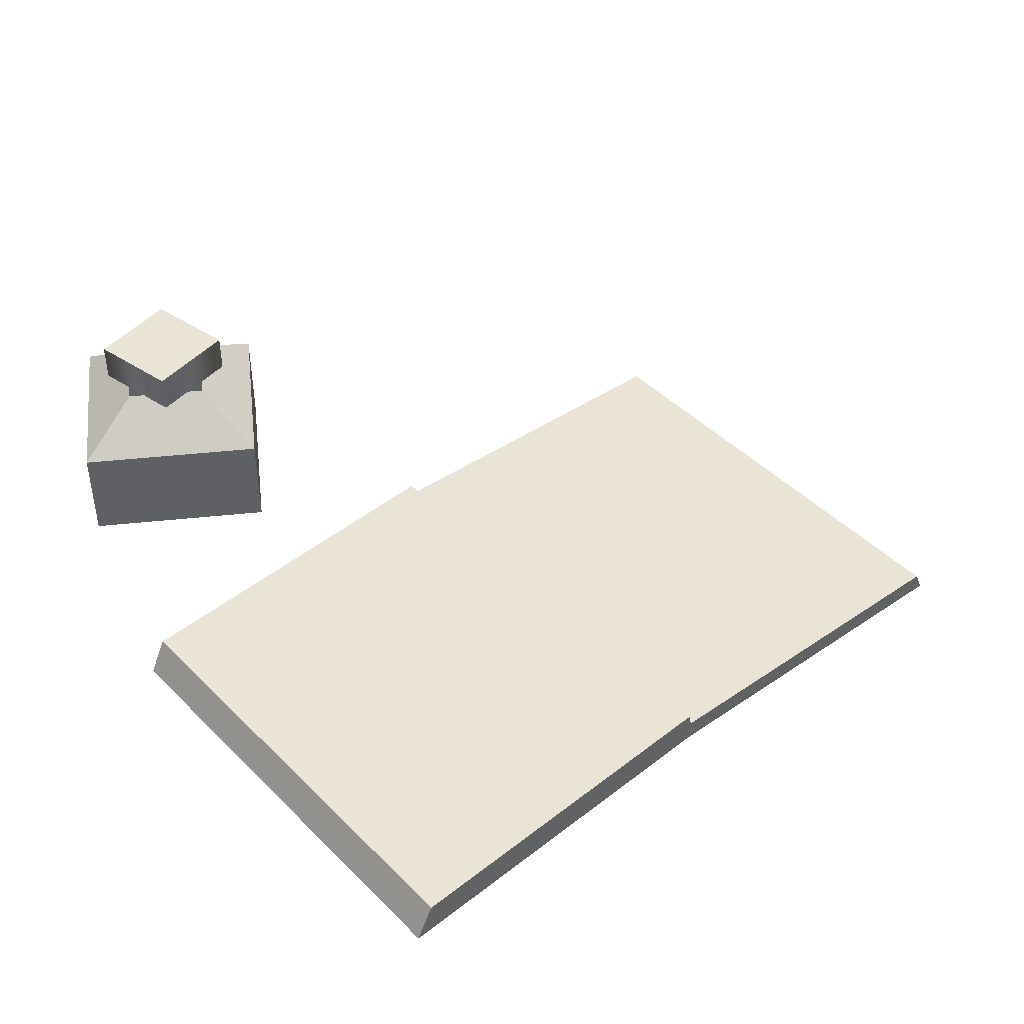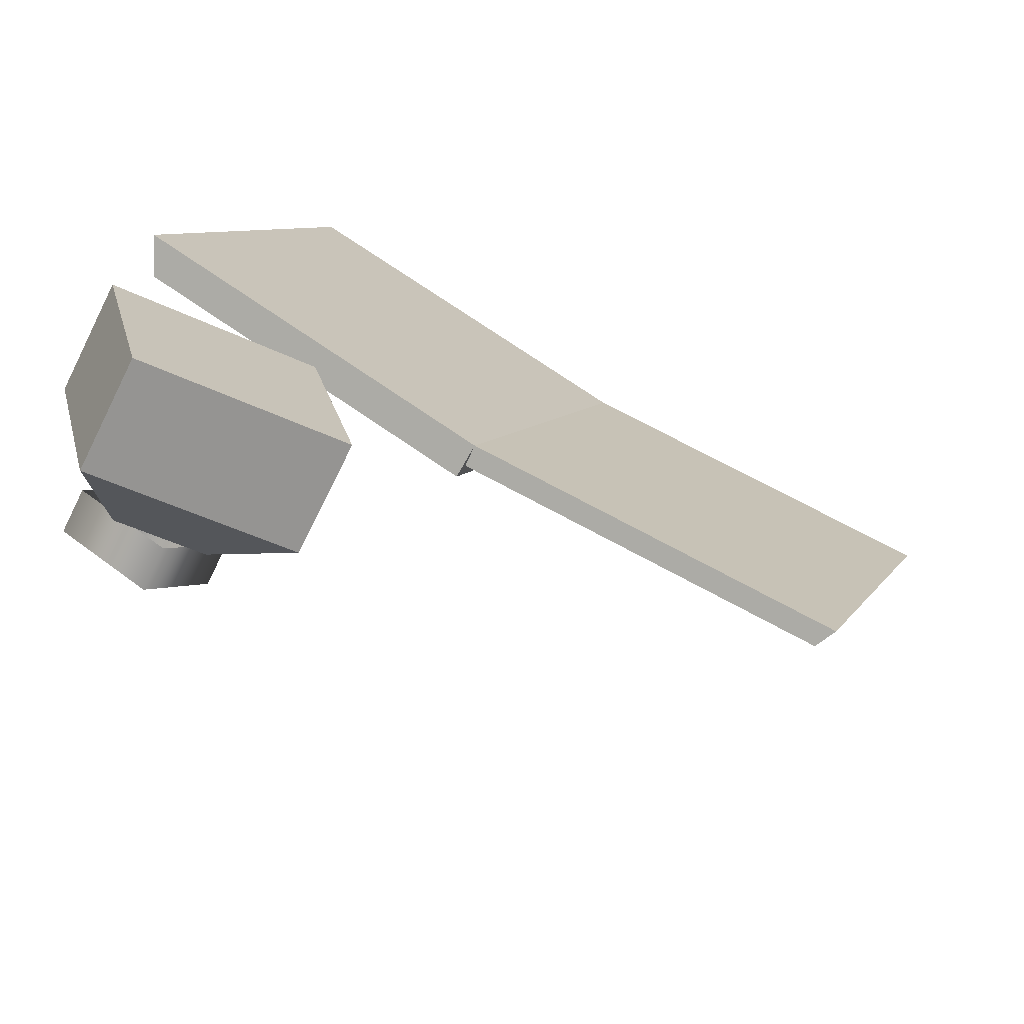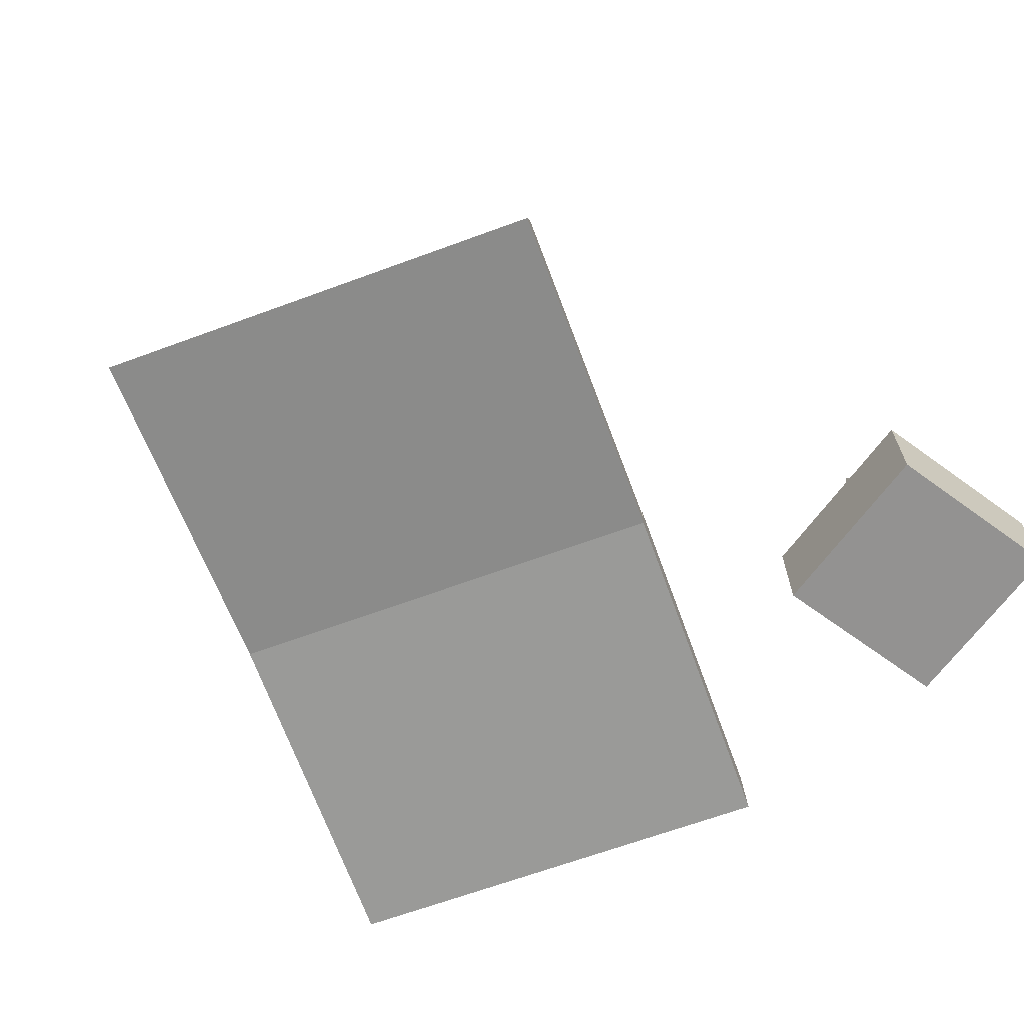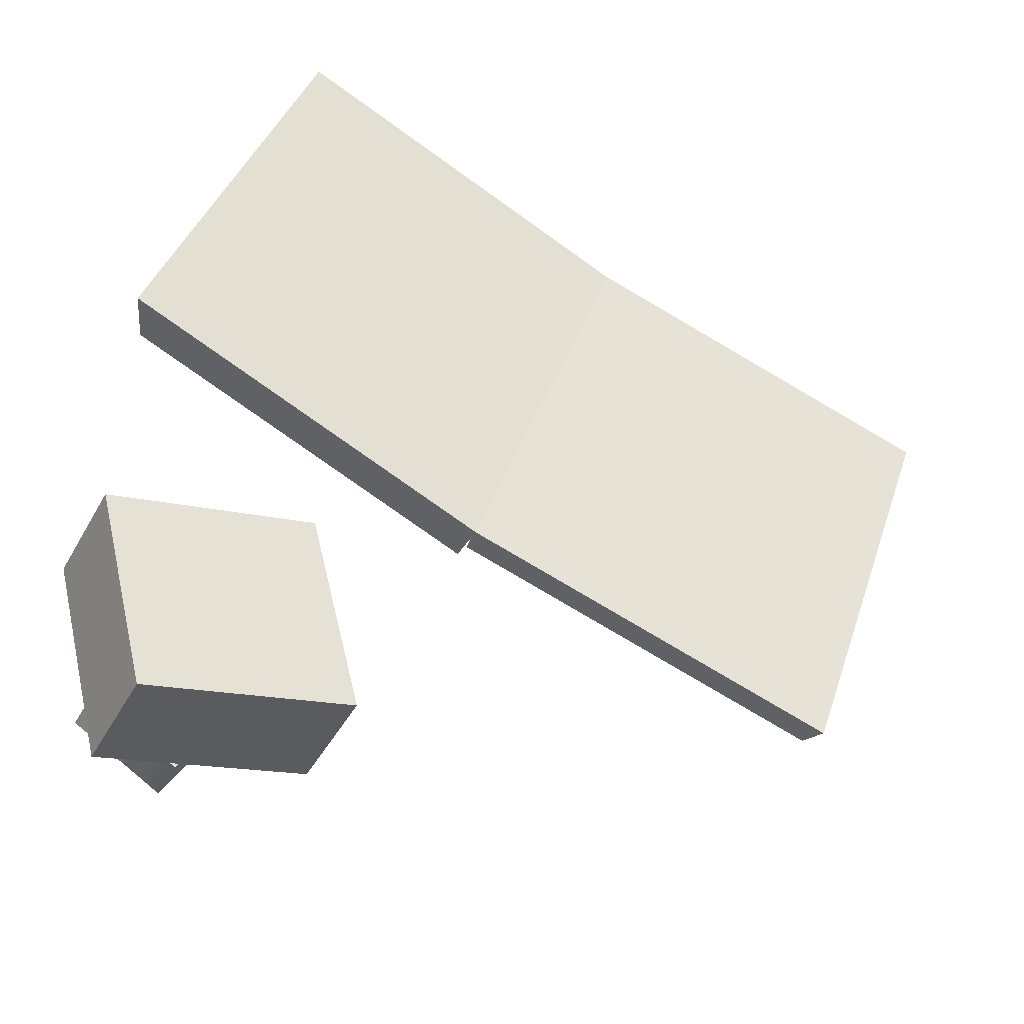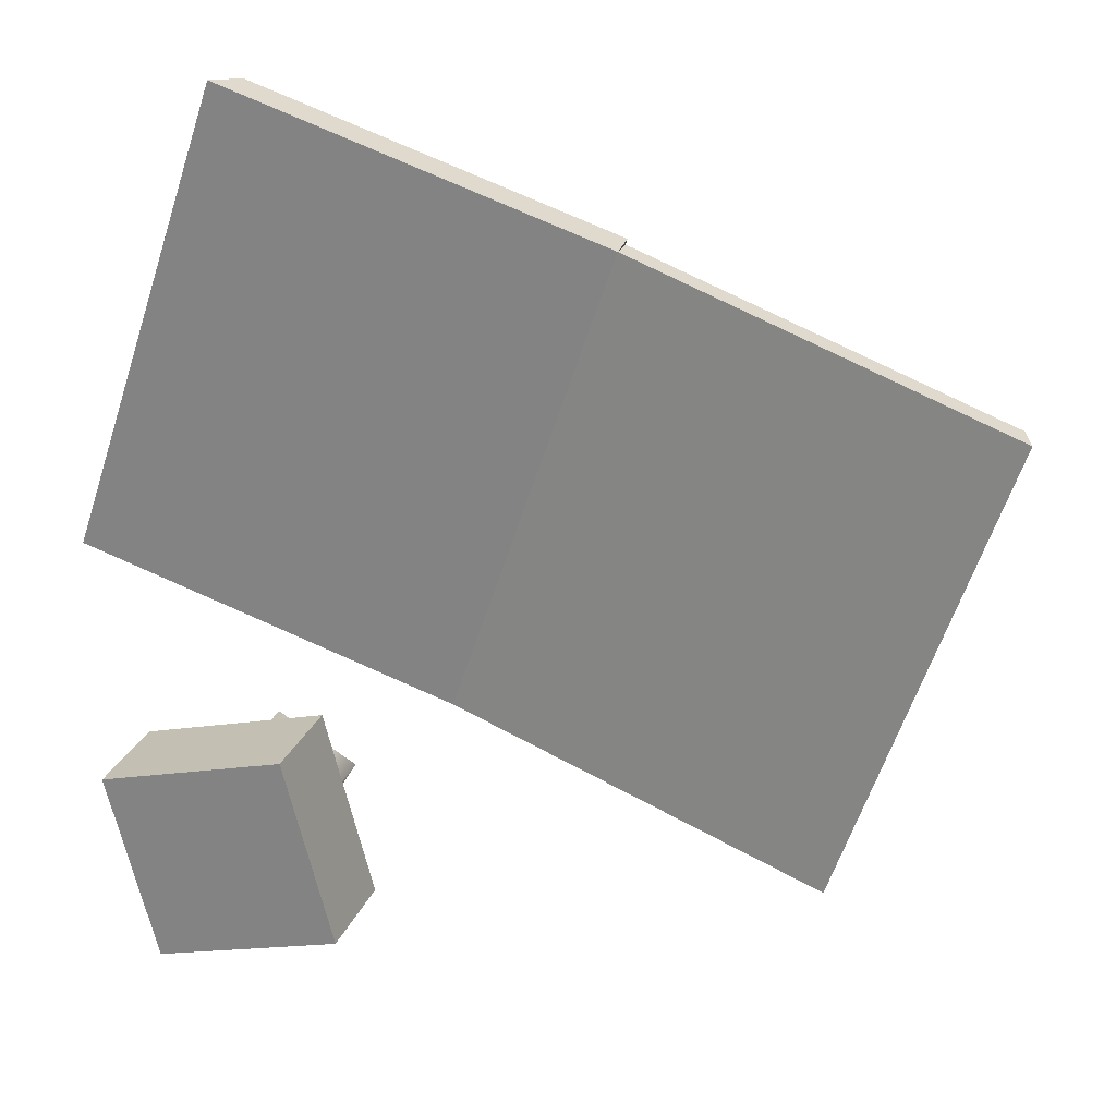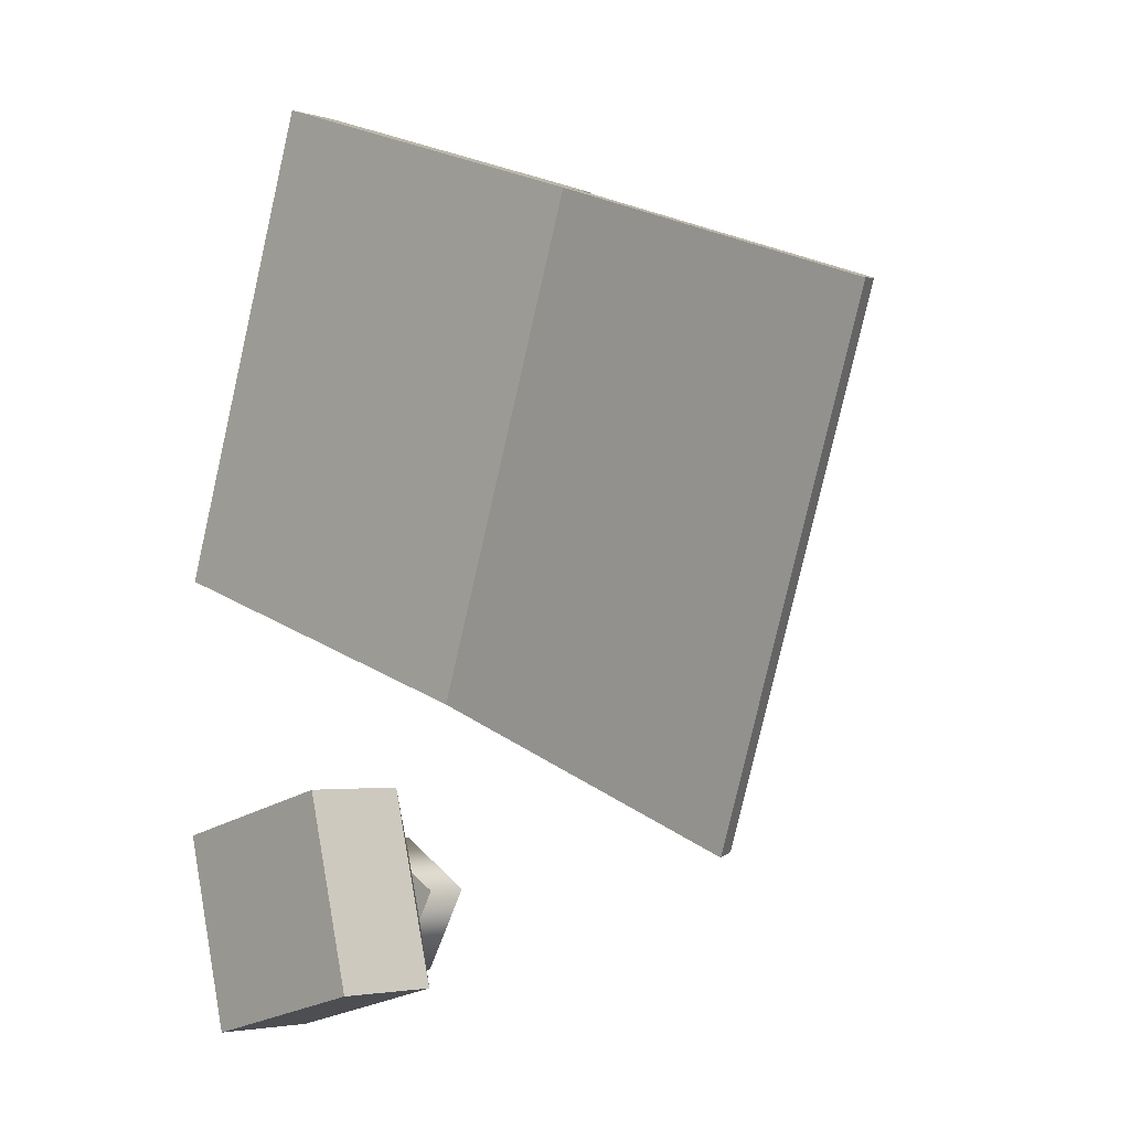
<metadata>
{"format":"obj","ext":"obj","renderer":"f3d","projection":"perspective","resolution":1024,"background":"white","views":[{"elev":43.8,"azim":-21.9,"up":"+Y"},{"elev":-73.7,"azim":-26.5,"up":"+Z"},{"elev":-66.4,"azim":129.1,"up":"+Y"},{"elev":-44.3,"azim":-27.2,"up":"+Z"},{"elev":24.5,"azim":18.1,"up":"+Z"},{"elev":-2.9,"azim":46.4,"up":"+Z"}]}
</metadata>
<code>
g r016v002_l
v -0.4729 -0.2535 -0.2751
v -0.4729 -0.1327 -0.2751
v -0.2521 -0.1327 -0.217
v -0.2521 -0.2535 -0.217
v -0.4148 -0.1327 -0.4959
v -0.4148 -0.2535 -0.4959
v -0.194 -0.2535 -0.4378
v -0.194 -0.1327 -0.4378
v -0.4148 -0.2535 -0.4959
v -0.4729 -0.2535 -0.2751
v -0.2521 -0.2535 -0.217
v -0.194 -0.2535 -0.4378
v -0.2521 -0.2535 -0.217
v -0.2521 -0.1327 -0.217
v -0.194 -0.1327 -0.4378
v -0.194 -0.2535 -0.4378
v -0.4148 -0.2535 -0.4959
v -0.4148 -0.1327 -0.4959
v -0.4729 -0.1327 -0.2751
v -0.4729 -0.2535 -0.2751
v -0.4729 -0.1327 -0.2751
v -0.3941 -0.07532 -0.321
v -0.298 -0.07532 -0.2957
v -0.2521 -0.1327 -0.217
v -0.2521 -0.1327 -0.217
v -0.298 -0.07532 -0.2957
v -0.2727 -0.07532 -0.3918
v -0.194 -0.1327 -0.4378
v -0.194 -0.1327 -0.4378
v -0.2727 -0.07532 -0.3918
v -0.3688 -0.07532 -0.4171
v -0.4148 -0.1327 -0.4959
v -0.4148 -0.1327 -0.4959
v -0.3688 -0.07532 -0.4171
v -0.3941 -0.07532 -0.321
v -0.4729 -0.1327 -0.2751
v -0.3134 -0.029 -0.4326
v -0.4096 -0.029 -0.3765
v -0.4096 -0.0762 -0.3765
v -0.3134 -0.0762 -0.4326
v -0.2572 -0.029 -0.3364
v -0.2572 -0.0762 -0.3364
v -0.4096 -0.029 -0.3765
v -0.3535 -0.0762 -0.2802
v -0.4096 -0.0762 -0.3765
v -0.3535 -0.029 -0.2802
v -0.2572 -0.0762 -0.3364
v -0.2572 -0.029 -0.3364
v -0.3535 -0.029 -0.2802
v -0.4096 -0.029 -0.3765
v -0.3134 -0.029 -0.4326
v -0.2572 -0.029 -0.3364
v -0.2936 -0.2533 0.5431
v -0.2739 -0.2116 0.5364
v 0.1208 -0.1887 0.4016
v 0.1228 -0.2291 0.4009
v -0.2739 -0.2116 0.5364
v -0.453 -0.2116 0.01211
v -0.05821 -0.1887 -0.1227
v 0.1208 -0.1887 0.4016
v -0.453 -0.2116 0.01211
v -0.4726 -0.2533 0.01883
v -0.05626 -0.2291 -0.1234
v -0.05821 -0.1887 -0.1227
v -0.4726 -0.2533 0.01883
v -0.2936 -0.2533 0.5431
v 0.1228 -0.2291 0.4009
v -0.05626 -0.2291 -0.1234
v 0.1228 -0.2291 0.4009
v 0.1208 -0.1887 0.4016
v -0.05821 -0.1887 -0.1227
v -0.05626 -0.2291 -0.1234
v -0.4726 -0.2533 0.01883
v -0.453 -0.2116 0.01211
v -0.2739 -0.2116 0.5364
v -0.2936 -0.2533 0.5431
v 0.1228 -0.2291 0.4009
v 0.1239 -0.2042 0.4005
v 0.5278 -0.2264 0.2626
v 0.5393 -0.2521 0.2587
v 0.1239 -0.2042 0.4005
v -0.0552 -0.2042 -0.1237
v 0.3488 -0.2264 -0.2617
v 0.5278 -0.2264 0.2626
v -0.0552 -0.2042 -0.1237
v -0.05626 -0.2291 -0.1234
v 0.3602 -0.2521 -0.2656
v 0.3488 -0.2264 -0.2617
v -0.05626 -0.2291 -0.1234
v 0.1228 -0.2291 0.4009
v 0.5393 -0.2521 0.2587
v 0.3602 -0.2521 -0.2656
v 0.5393 -0.2521 0.2587
v 0.5278 -0.2264 0.2626
v 0.3488 -0.2264 -0.2617
v 0.3602 -0.2521 -0.2656
v -0.05626 -0.2291 -0.1234
v -0.0552 -0.2042 -0.1237
v 0.1239 -0.2042 0.4005
v 0.1228 -0.2291 0.4009
g r016v002_l_0
f 3 2 1
f 4 3 1
f 7 6 5
f 8 7 5
f 11 10 9
f 12 11 9
f 15 14 13
f 16 15 13
f 19 18 17
f 20 19 17
f 23 22 21
f 24 23 21
f 27 26 25
f 28 27 25
f 31 30 29
f 32 31 29
f 35 34 33
f 36 35 33
f 39 38 37
f 40 39 37
f 40 37 41
f 42 40 41
f 45 44 43
f 44 46 43
f 44 47 46
f 47 48 46
f 51 50 49
f 52 51 49
f 55 54 53
f 56 55 53
f 59 58 57
f 60 59 57
f 63 62 61
f 64 63 61
f 67 66 65
f 68 67 65
f 71 70 69
f 72 71 69
f 75 74 73
f 76 75 73
f 79 78 77
f 80 79 77
f 83 82 81
f 84 83 81
f 87 86 85
f 88 87 85
f 91 90 89
f 92 91 89
f 95 94 93
f 96 95 93
f 99 98 97
f 100 99 97

</code>
